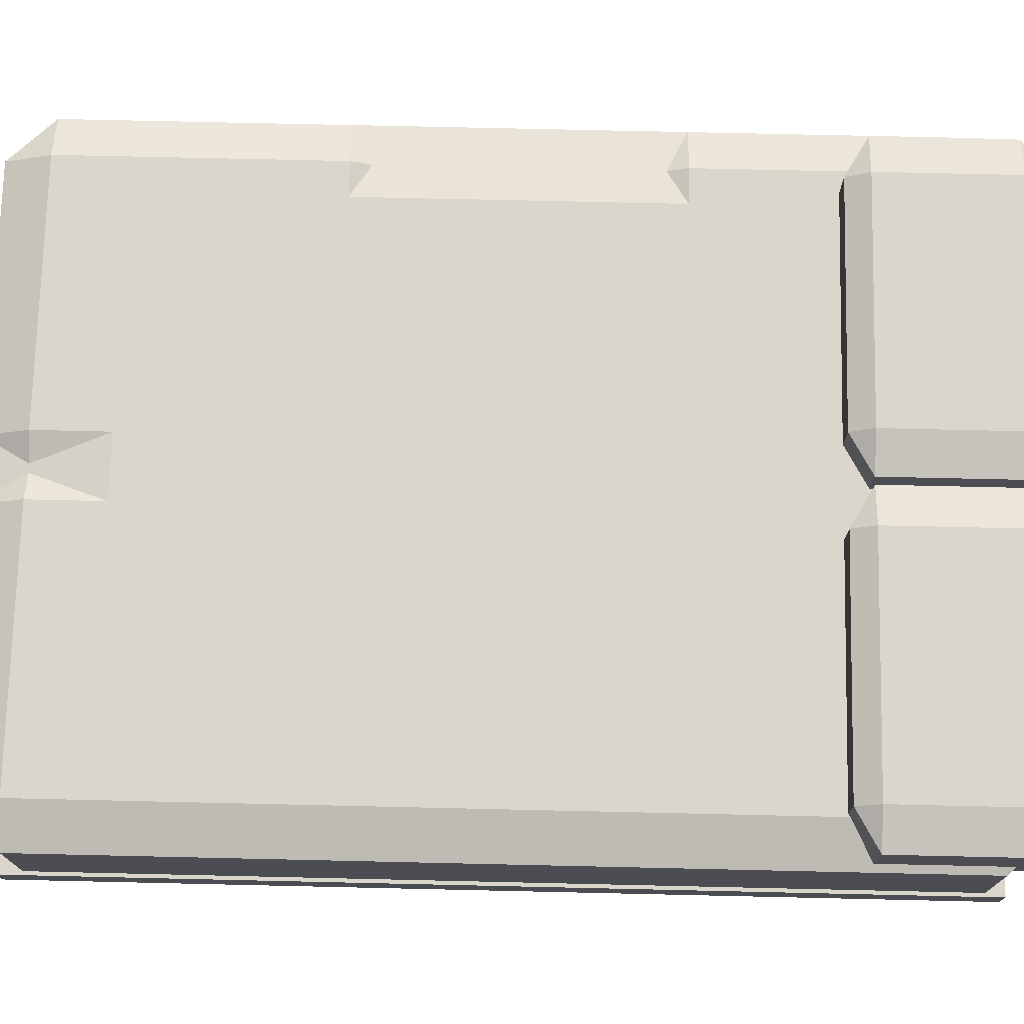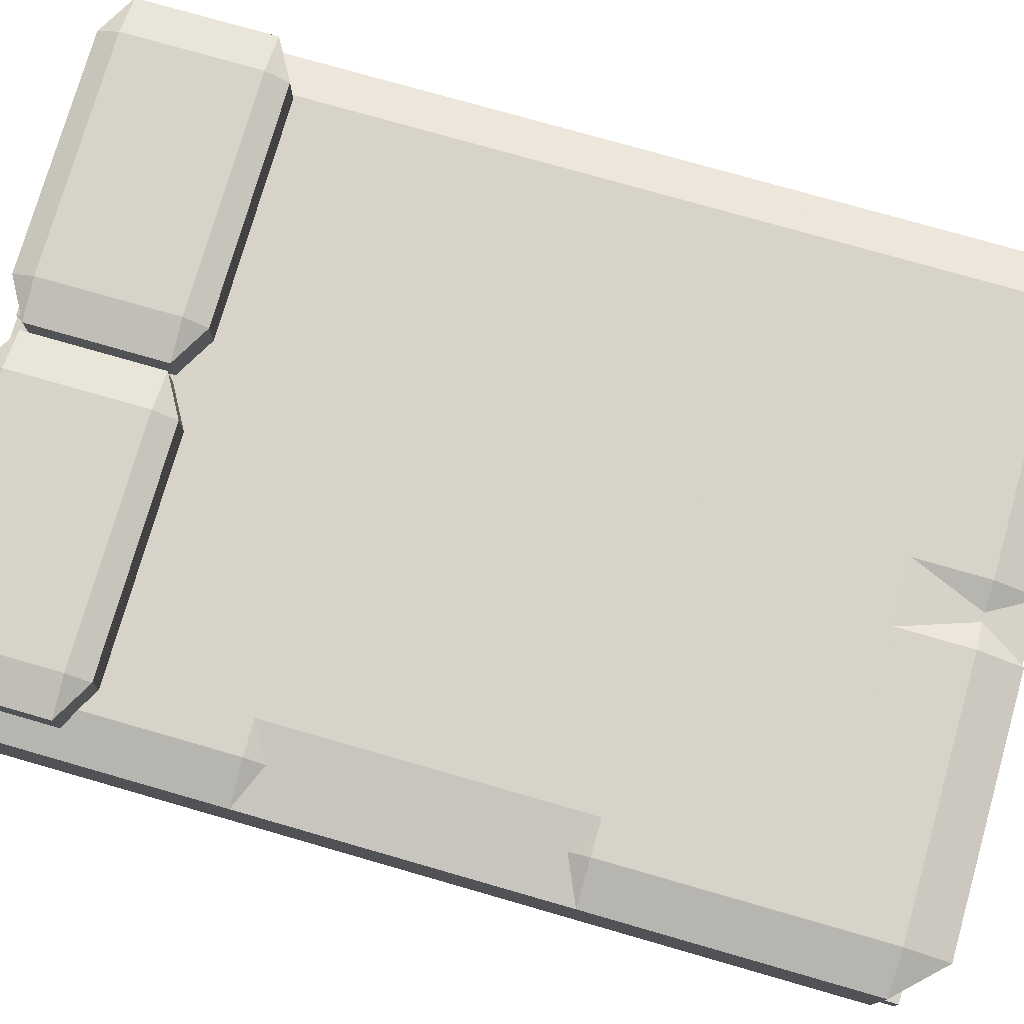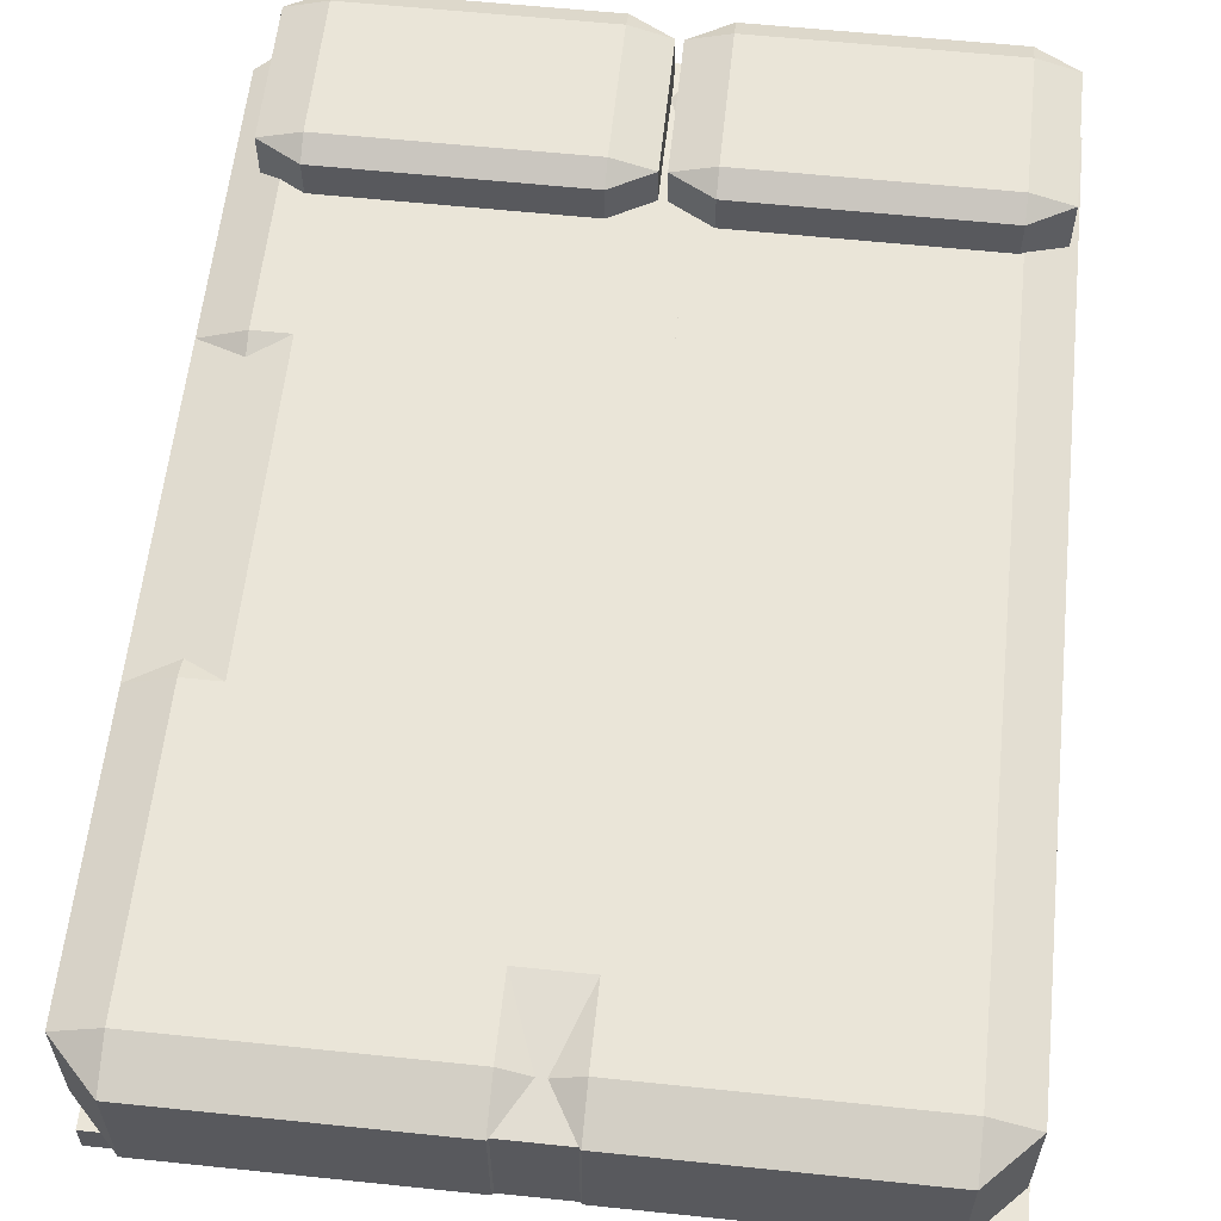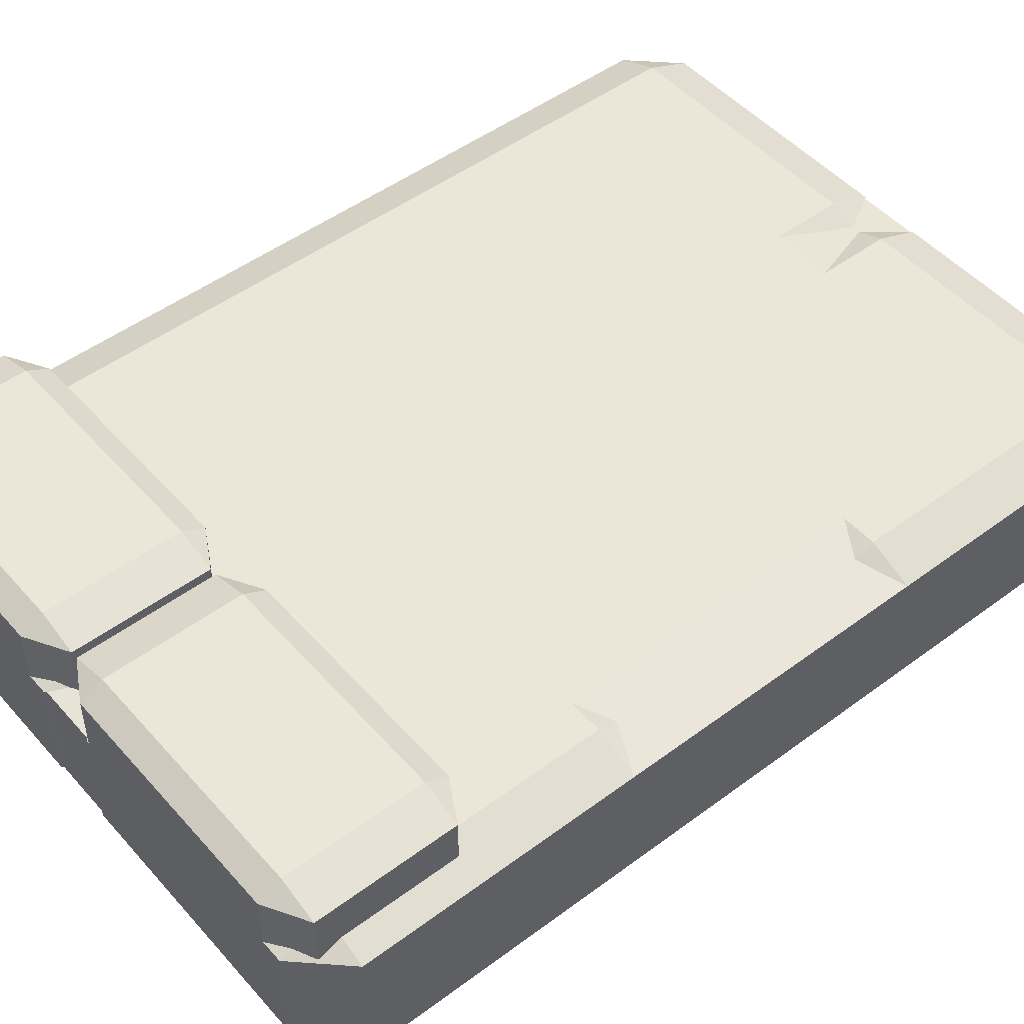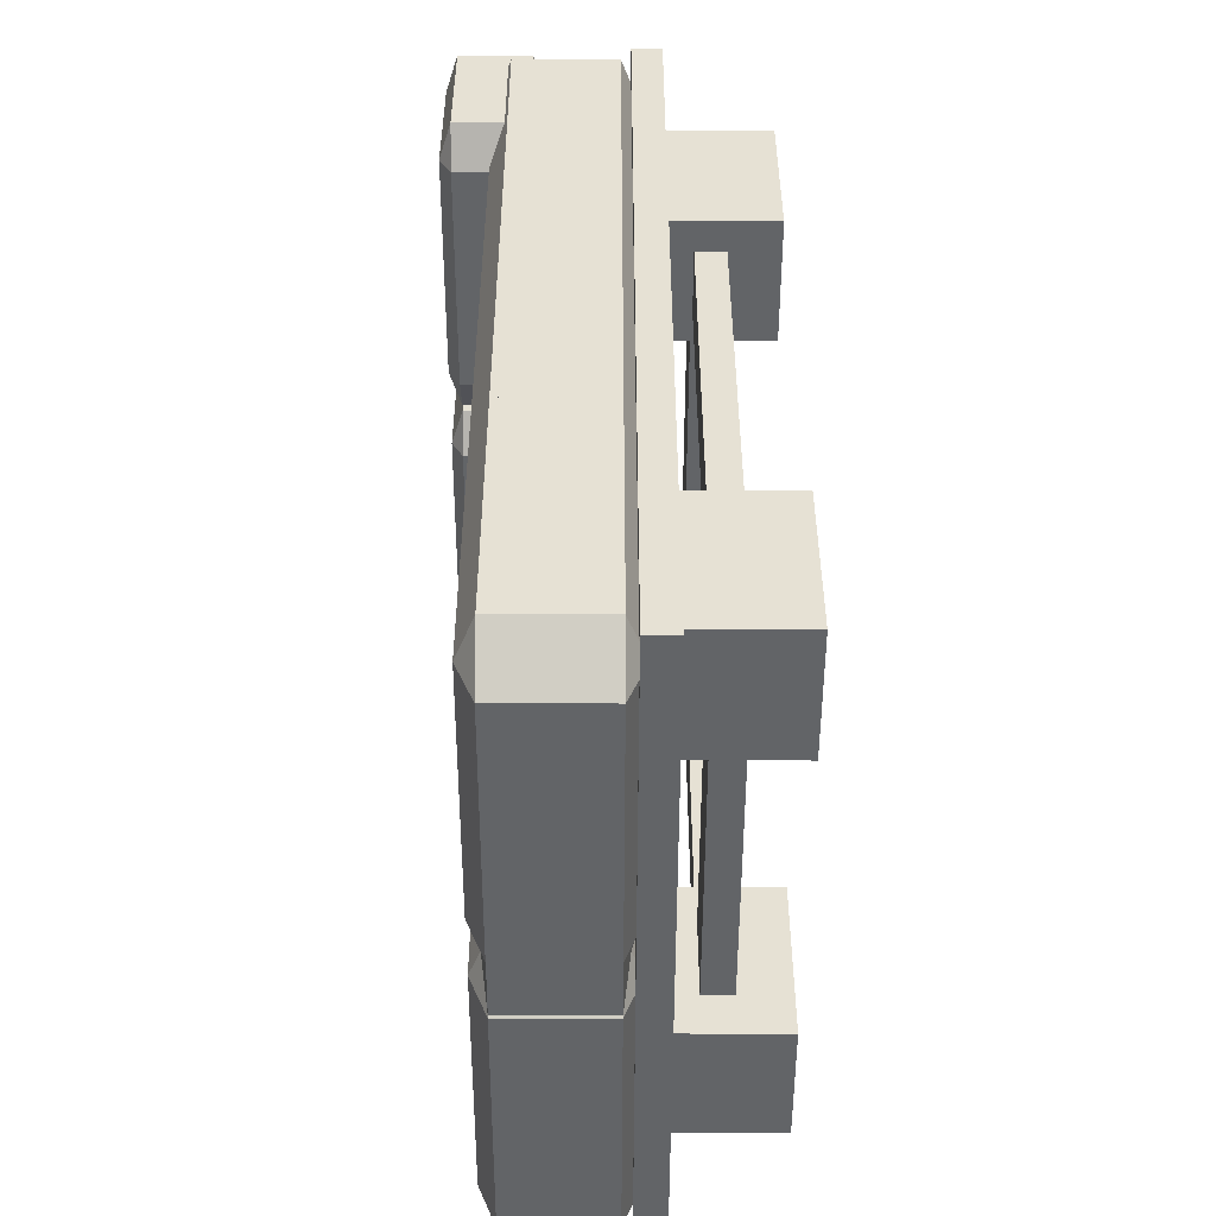
<metadata>
{"format":"obj","ext":"obj","renderer":"f3d","projection":"perspective","resolution":1024,"background":"white","views":[{"elev":73.7,"azim":-88.7,"up":"+Y"},{"elev":76.4,"azim":106.0,"up":"+Y"},{"elev":59.4,"azim":-173.9,"up":"+Y"},{"elev":49.2,"azim":50.5,"up":"+Y"},{"elev":-51.1,"azim":-90.1,"up":"+Z"}]}
</metadata>
<code>
g mergedBlocks
v -10.17 0.6441 7.4
v -9.51 0.6441 7.4
v -10.17 0.8489 7.4
v -9.51 0.8489 7.4
v -10.28 0.8489 7.838
v -10.28 0.6441 7.838
v -10.28 0.8489 7.463
v -10.28 0.6441 7.463
v -10.17 0.883 7.838
v -10.17 0.883 7.463
v -9.51 0.883 7.838
v -9.51 0.883 7.463
v -9.51 0.6441 7.9
v -10.17 0.6441 7.9
v -9.51 0.8489 7.9
v -10.17 0.8489 7.9
v -10.17 0.61 7.463
v -10.17 0.61 7.838
v -9.51 0.61 7.463
v -9.51 0.61 7.838
v -9.4 0.6441 7.838
v -9.4 0.8489 7.838
v -9.4 0.6441 7.463
v -9.4 0.8489 7.463
v -9.27 0.6441 7.4
v -8.61 0.6441 7.4
v -9.27 0.8489 7.4
v -8.61 0.8489 7.4
v -9.38 0.8489 7.838
v -9.38 0.6441 7.838
v -9.38 0.8489 7.463
v -9.38 0.6441 7.463
v -9.27 0.883 7.838
v -9.27 0.883 7.463
v -8.61 0.883 7.838
v -8.61 0.883 7.463
v -8.61 0.6441 7.9
v -9.27 0.6441 7.9
v -8.61 0.8489 7.9
v -9.27 0.8489 7.9
v -9.27 0.61 7.463
v -9.27 0.61 7.838
v -8.61 0.61 7.463
v -8.61 0.61 7.838
v -8.5 0.6441 7.838
v -8.5 0.8489 7.838
v -8.5 0.6441 7.463
v -8.5 0.8489 7.463
v -8.595 0.2966 7.164
v -8.595 1.18e-15 7.164
v -8.595 0.2966 7.64
v -8.595 1.228e-15 7.64
v -8.952 1.228e-15 7.64
v -8.952 1.228e-15 7.164
v -8.952 0 7.259
v -9.807 4.203e-13 7.64
v -10.16 4.203e-13 7.64
v -9.807 0.2966 7.64
v -10.16 0.2966 7.64
v -8.595 1.332e-15 5.545
v -8.595 0.2966 5.545
v -8.952 1.38e-15 5.545
v -8.952 0.2966 5.545
v -8.952 0.1398 7.283
v -8.952 0.1398 7.521
v -8.952 0.2243 7.521
v -8.952 0.2243 7.283
v -8.952 0.2966 7.164
v -8.952 0.2966 7.64
v -10.16 4.203e-13 7.164
v -10.07 0.1398 7.164
v -10.16 0.2966 7.164
v -10.07 0.2243 7.164
v -9.896 0.2243 7.164
v -9.896 0.1398 7.164
v -9.807 4.203e-13 7.164
v -9.807 0.2966 7.164
v -9.807 4.205e-13 6.021
v -9.807 4.204e-13 5.545
v -10.16 4.205e-13 6.021
v -10.16 4.205e-13 5.545
v -9.896 0.2243 6.021
v -9.896 0.1398 6.021
v -10.16 0.2966 5.545
v -10.16 0.2966 6.021
v -8.863 0.1398 7.164
v -8.863 0.2243 7.164
v -8.684 0.2243 7.164
v -8.684 0.1398 7.164
v -9.807 0.2243 5.664
v -9.807 0.2966 5.545
v -9.807 0.2966 5.926
v -9.807 0.2243 5.902
v -9.807 0.1398 5.902
v -9.807 0.1398 5.664
v -9.807 0.2966 6.021
v -10.07 0.2243 6.021
v -10.07 0.1398 6.021
v -8.684 0.2243 6.021
v -8.684 0.1398 6.021
v -8.595 1.38e-15 6.021
v -8.952 1.38e-15 6.021
v -8.952 2.608e-15 5.926
v -8.595 0.2966 6.021
v -8.863 0.2243 6.021
v -8.863 0.1398 6.021
v -8.952 0.2966 6.021
v -9.807 0.2966 7.259
v -9.807 0.2243 7.283
v -9.807 0.2243 7.521
v -9.807 0.1398 7.521
v -9.807 0.1398 7.283
v -8.952 0.1398 5.664
v -8.952 0.1398 5.902
v -8.952 0.2243 5.902
v -8.952 0.2243 5.664
v -8.453 0.3811 5.355
v -8.453 0.2966 5.355
v -8.453 0.3811 7.83
v -8.453 0.2966 7.83
v -10.31 0.3811 5.355
v -10.31 0.3811 7.83
v -10.31 0.2966 7.83
v -10.31 0.2966 5.355
v -9.277 0.4088 5.3
v -8.551 0.4088 5.3
v -9.277 0.7013 5.3
v -8.551 0.7013 5.3
v -9.398 0.7013 6.175
v -9.398 0.4088 6.175
v -9.398 0.7013 5.425
v -9.398 0.4088 5.425
v -9.277 0.75 6.175
v -9.277 0.75 5.425
v -8.551 0.75 6.175
v -8.551 0.75 5.425
v -8.551 0.4088 6.3
v -9.277 0.4088 6.3
v -8.551 0.7013 6.3
v -9.277 0.7013 6.3
v -9.277 0.36 5.425
v -9.277 0.36 6.175
v -8.551 0.36 5.425
v -8.551 0.36 6.175
v -8.43 0.4088 6.175
v -8.43 0.7013 6.175
v -8.43 0.4088 5.425
v -8.43 0.7013 5.425
v -9.955 0.4088 5.305
v -8.648 0.4088 5.305
v -9.955 0.7013 5.305
v -8.648 0.7013 5.305
v -10.17 0.7013 7.571
v -10.17 0.4088 7.571
v -10.17 0.7013 5.629
v -10.17 0.4088 5.629
v -9.955 0.75 7.571
v -9.955 0.75 5.629
v -8.648 0.75 7.571
v -8.648 0.75 5.629
v -8.648 0.4088 7.895
v -9.955 0.4088 7.895
v -8.648 0.7013 7.895
v -9.955 0.7013 7.895
v -9.955 0.36 5.629
v -9.955 0.36 7.571
v -8.648 0.36 5.629
v -8.648 0.36 7.571
v -8.43 0.4088 7.571
v -8.43 0.7013 7.571
v -8.43 0.4088 5.629
v -8.43 0.7013 5.629
v -9.277 0.4088 6.9
v -8.551 0.4088 6.9
v -9.277 0.7013 6.9
v -8.551 0.7013 6.9
v -9.398 0.7013 7.775
v -9.398 0.4088 7.775
v -9.398 0.7013 7.025
v -9.398 0.4088 7.025
v -9.277 0.75 7.775
v -9.277 0.75 7.025
v -8.551 0.75 7.775
v -8.551 0.75 7.025
v -8.551 0.4088 7.9
v -9.277 0.4088 7.9
v -8.551 0.7013 7.9
v -9.277 0.7013 7.9
v -9.277 0.36 7.025
v -9.277 0.36 7.775
v -8.551 0.36 7.025
v -8.551 0.36 7.775
v -8.43 0.4088 7.775
v -8.43 0.7013 7.775
v -8.43 0.4088 7.025
v -8.43 0.7013 7.025
v -10.18 0.4088 5.3
v -9.453 0.4088 5.3
v -10.18 0.7013 5.3
v -9.453 0.7013 5.3
v -10.3 0.7013 6.175
v -10.3 0.4088 6.175
v -10.3 0.7013 5.425
v -10.3 0.4088 5.425
v -10.18 0.75 6.175
v -10.18 0.75 5.425
v -9.453 0.75 6.175
v -9.453 0.75 5.425
v -9.453 0.4088 6.3
v -10.18 0.4088 6.3
v -9.453 0.7013 6.3
v -10.18 0.7013 6.3
v -10.18 0.36 5.425
v -10.18 0.36 6.175
v -9.453 0.36 5.425
v -9.453 0.36 6.175
v -9.332 0.4088 6.175
v -9.332 0.7013 6.175
v -9.332 0.4088 5.425
v -9.332 0.7013 5.425
v -10.18 0.4088 5.9
v -9.453 0.4088 5.9
v -10.18 0.7013 5.9
v -9.453 0.7013 5.9
v -10.3 0.7013 7.3
v -10.3 0.4088 7.3
v -10.3 0.7013 6.1
v -10.3 0.4088 6.1
v -10.18 0.75 7.3
v -10.18 0.75 6.1
v -9.453 0.75 7.3
v -9.453 0.75 6.1
v -9.453 0.4088 7.5
v -10.18 0.4088 7.5
v -9.453 0.7013 7.5
v -10.18 0.7013 7.5
v -10.18 0.36 6.1
v -10.18 0.36 7.3
v -9.453 0.36 6.1
v -9.453 0.36 7.3
v -9.332 0.4088 7.3
v -9.332 0.7013 7.3
v -9.332 0.4088 6.1
v -9.332 0.7013 6.1
v -10.18 0.4088 6.9
v -9.453 0.4088 6.9
v -10.18 0.7013 6.9
v -9.453 0.7013 6.9
v -10.3 0.7013 7.775
v -10.3 0.4088 7.775
v -10.3 0.7013 7.025
v -10.3 0.4088 7.025
v -10.18 0.75 7.775
v -10.18 0.75 7.025
v -9.453 0.75 7.775
v -9.453 0.75 7.025
v -9.453 0.4088 7.9
v -10.18 0.4088 7.9
v -9.453 0.7013 7.9
v -10.18 0.7013 7.9
v -10.18 0.36 7.025
v -10.18 0.36 7.775
v -9.453 0.36 7.025
v -9.453 0.36 7.775
v -9.332 0.4088 7.775
v -9.332 0.7013 7.775
v -9.332 0.4088 7.025
v -9.332 0.7013 7.025
f 3 2 1
f 2 3 4
f 7 6 5
f 6 7 8
f 11 10 9
f 10 11 12
f 15 14 13
f 14 15 16
f 19 18 17
f 18 19 20
f 23 22 21
f 22 23 24
f 9 5 16
f 16 6 14
f 6 16 5
f 20 14 18
f 14 20 13
f 14 6 18
f 17 6 8
f 6 17 18
f 9 7 5
f 7 9 10
f 10 3 7
f 7 1 8
f 1 7 3
f 1 17 8
f 10 4 3
f 4 10 12
f 4 12 24
f 19 21 20
f 21 19 23
f 1 19 17
f 19 1 2
f 2 24 23
f 24 2 4
f 2 23 19
f 21 13 20
f 21 15 13
f 15 21 22
f 24 11 22
f 11 24 12
f 15 9 16
f 9 15 11
f 11 15 22
f 27 26 25
f 26 27 28
f 31 30 29
f 30 31 32
f 35 34 33
f 34 35 36
f 39 38 37
f 38 39 40
f 43 42 41
f 42 43 44
f 47 46 45
f 46 47 48
f 33 29 40
f 40 30 38
f 30 40 29
f 44 38 42
f 38 44 37
f 38 30 42
f 41 30 32
f 30 41 42
f 33 31 29
f 31 33 34
f 34 27 31
f 31 25 32
f 25 31 27
f 25 41 32
f 34 28 27
f 28 34 36
f 28 36 48
f 43 45 44
f 45 43 47
f 25 43 41
f 43 25 26
f 26 48 47
f 48 26 28
f 26 47 43
f 45 37 44
f 45 39 37
f 39 45 46
f 48 35 46
f 35 48 36
f 39 33 40
f 33 39 35
f 35 39 46
f 51 50 49
f 50 51 52
f 53 50 52
f 50 53 54
f 54 53 55
f 58 57 56
f 57 58 59
f 62 61 60
f 61 62 63
f 53 64 55
f 64 53 65
f 65 53 66
f 67 55 64
f 68 55 67
f 55 68 54
f 68 67 69
f 69 67 66
f 69 66 53
f 72 71 70
f 71 72 73
f 73 72 74
f 75 70 71
f 75 76 70
f 76 75 77
f 77 75 74
f 77 74 72
f 80 79 78
f 79 80 81
f 74 83 82
f 83 74 75
f 80 84 81
f 84 80 85
f 51 53 52
f 53 51 69
f 68 86 54
f 86 68 87
f 87 68 88
f 89 54 86
f 89 50 54
f 50 89 49
f 49 89 88
f 49 88 68
f 57 76 56
f 76 57 70
f 91 90 79
f 90 91 92
f 90 92 93
f 93 92 94
f 95 79 90
f 79 95 78
f 78 95 94
f 78 94 92
f 78 92 96
f 97 74 82
f 74 97 73
f 78 83 80
f 83 78 96
f 83 96 82
f 82 96 97
f 98 80 83
f 80 98 85
f 85 98 97
f 85 97 96
f 88 100 99
f 100 88 89
f 102 60 101
f 60 102 62
f 62 102 103
f 101 100 102
f 100 101 104
f 100 104 99
f 99 104 105
f 106 102 100
f 102 106 107
f 107 106 105
f 107 105 104
f 81 91 79
f 91 81 84
f 58 109 108
f 109 58 110
f 110 58 111
f 112 108 109
f 76 108 112
f 108 76 77
f 76 112 56
f 56 112 111
f 56 111 58
f 86 100 89
f 100 86 106
f 106 87 105
f 87 106 86
f 62 113 63
f 113 62 103
f 113 103 114
f 114 103 115
f 116 63 113
f 63 116 107
f 107 116 115
f 107 115 103
f 107 103 102
f 104 60 61
f 60 104 101
f 105 88 99
f 88 105 87
f 98 73 97
f 73 98 71
f 71 83 75
f 83 71 98
f 57 72 70
f 72 57 59
f 115 94 114
f 94 115 93
f 95 116 113
f 116 95 90
f 116 93 115
f 93 116 90
f 94 113 114
f 113 94 95
f 67 110 66
f 110 67 109
f 112 67 64
f 67 112 109
f 111 64 65
f 64 111 112
f 66 111 65
f 111 66 110
f 119 118 117
f 118 119 120
f 121 119 117
f 119 121 122
f 120 51 118
f 51 120 123
f 51 123 69
f 69 123 58
f 69 58 68
f 68 58 107
f 107 58 63
f 58 123 59
f 59 123 72
f 72 123 85
f 85 123 84
f 61 118 51
f 118 61 124
f 124 61 63
f 124 84 123
f 61 51 49
f 61 49 104
f 68 104 49
f 104 68 107
f 124 63 91
f 91 63 58
f 124 91 84
f 91 58 108
f 91 108 77
f 91 77 96
f 72 96 77
f 96 72 85
f 91 96 92
f 119 123 120
f 123 119 122
f 123 121 124
f 121 123 122
f 124 117 118
f 117 124 121
f 127 126 125
f 126 127 128
f 131 130 129
f 130 131 132
f 135 134 133
f 134 135 136
f 139 138 137
f 138 139 140
f 143 142 141
f 142 143 144
f 147 146 145
f 146 147 148
f 133 129 140
f 140 130 138
f 130 140 129
f 144 138 142
f 138 144 137
f 138 130 142
f 141 130 132
f 130 141 142
f 133 131 129
f 131 133 134
f 134 127 131
f 131 125 132
f 125 131 127
f 125 141 132
f 134 128 127
f 128 134 136
f 128 136 148
f 143 145 144
f 145 143 147
f 125 143 141
f 143 125 126
f 126 148 147
f 148 126 128
f 126 147 143
f 145 137 144
f 145 139 137
f 139 145 146
f 148 135 146
f 135 148 136
f 139 133 140
f 133 139 135
f 135 139 146
f 151 150 149
f 150 151 152
f 155 154 153
f 154 155 156
f 159 158 157
f 158 159 160
f 163 162 161
f 162 163 164
f 167 166 165
f 166 167 168
f 171 170 169
f 170 171 172
f 157 153 164
f 164 154 162
f 154 164 153
f 168 162 166
f 162 168 161
f 162 154 166
f 165 154 156
f 154 165 166
f 157 155 153
f 155 157 158
f 158 151 155
f 155 149 156
f 149 155 151
f 149 165 156
f 158 152 151
f 152 158 160
f 152 160 172
f 167 169 168
f 169 167 171
f 149 167 165
f 167 149 150
f 150 172 171
f 172 150 152
f 150 171 167
f 169 161 168
f 169 163 161
f 163 169 170
f 172 159 170
f 159 172 160
f 163 157 164
f 157 163 159
f 159 163 170
f 175 174 173
f 174 175 176
f 179 178 177
f 178 179 180
f 183 182 181
f 182 183 184
f 187 186 185
f 186 187 188
f 191 190 189
f 190 191 192
f 195 194 193
f 194 195 196
f 181 177 188
f 188 178 186
f 178 188 177
f 192 186 190
f 186 192 185
f 186 178 190
f 189 178 180
f 178 189 190
f 181 179 177
f 179 181 182
f 182 175 179
f 179 173 180
f 173 179 175
f 173 189 180
f 182 176 175
f 176 182 184
f 176 184 196
f 191 193 192
f 193 191 195
f 173 191 189
f 191 173 174
f 174 196 195
f 196 174 176
f 174 195 191
f 193 185 192
f 193 187 185
f 187 193 194
f 196 183 194
f 183 196 184
f 187 181 188
f 181 187 183
f 183 187 194
f 199 198 197
f 198 199 200
f 203 202 201
f 202 203 204
f 207 206 205
f 206 207 208
f 211 210 209
f 210 211 212
f 215 214 213
f 214 215 216
f 219 218 217
f 218 219 220
f 205 201 212
f 212 202 210
f 202 212 201
f 216 210 214
f 210 216 209
f 210 202 214
f 213 202 204
f 202 213 214
f 205 203 201
f 203 205 206
f 206 199 203
f 203 197 204
f 197 203 199
f 197 213 204
f 206 200 199
f 200 206 208
f 200 208 220
f 215 217 216
f 217 215 219
f 197 215 213
f 215 197 198
f 198 220 219
f 220 198 200
f 198 219 215
f 217 209 216
f 217 211 209
f 211 217 218
f 220 207 218
f 207 220 208
f 211 205 212
f 205 211 207
f 207 211 218
f 223 222 221
f 222 223 224
f 227 226 225
f 226 227 228
f 231 230 229
f 230 231 232
f 235 234 233
f 234 235 236
f 239 238 237
f 238 239 240
f 243 242 241
f 242 243 244
f 229 225 236
f 236 226 234
f 226 236 225
f 240 234 238
f 234 240 233
f 234 226 238
f 237 226 228
f 226 237 238
f 229 227 225
f 227 229 230
f 230 223 227
f 227 221 228
f 221 227 223
f 221 237 228
f 230 224 223
f 224 230 232
f 224 232 244
f 239 241 240
f 241 239 243
f 221 239 237
f 239 221 222
f 222 244 243
f 244 222 224
f 222 243 239
f 241 233 240
f 241 235 233
f 235 241 242
f 244 231 242
f 231 244 232
f 235 229 236
f 229 235 231
f 231 235 242
f 247 246 245
f 246 247 248
f 251 250 249
f 250 251 252
f 255 254 253
f 254 255 256
f 259 258 257
f 258 259 260
f 263 262 261
f 262 263 264
f 267 266 265
f 266 267 268
f 253 249 260
f 260 250 258
f 250 260 249
f 264 258 262
f 258 264 257
f 258 250 262
f 261 250 252
f 250 261 262
f 253 251 249
f 251 253 254
f 254 247 251
f 251 245 252
f 245 251 247
f 245 261 252
f 254 248 247
f 248 254 256
f 248 256 268
f 263 265 264
f 265 263 267
f 245 263 261
f 263 245 246
f 246 268 267
f 268 246 248
f 246 267 263
f 265 257 264
f 265 259 257
f 259 265 266
f 268 255 266
f 255 268 256
f 259 253 260
f 253 259 255
f 255 259 266

</code>
